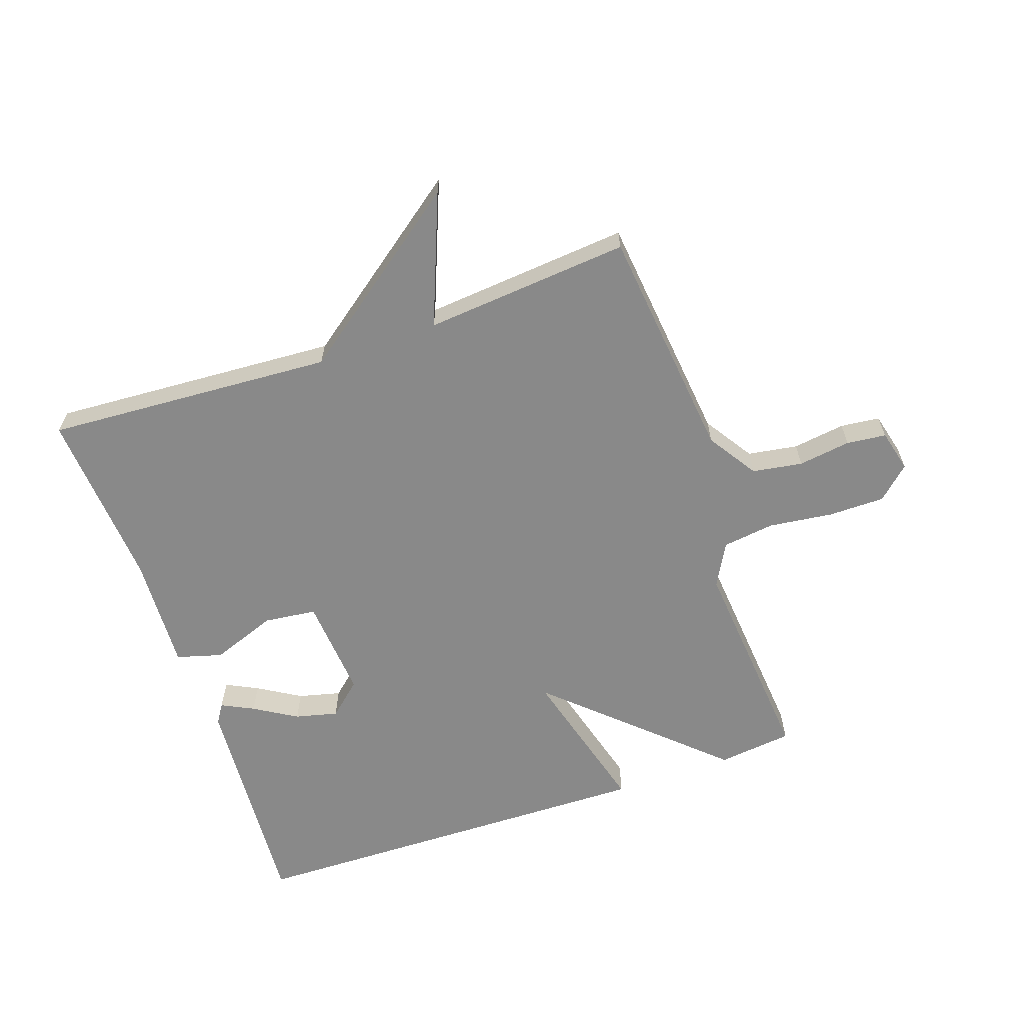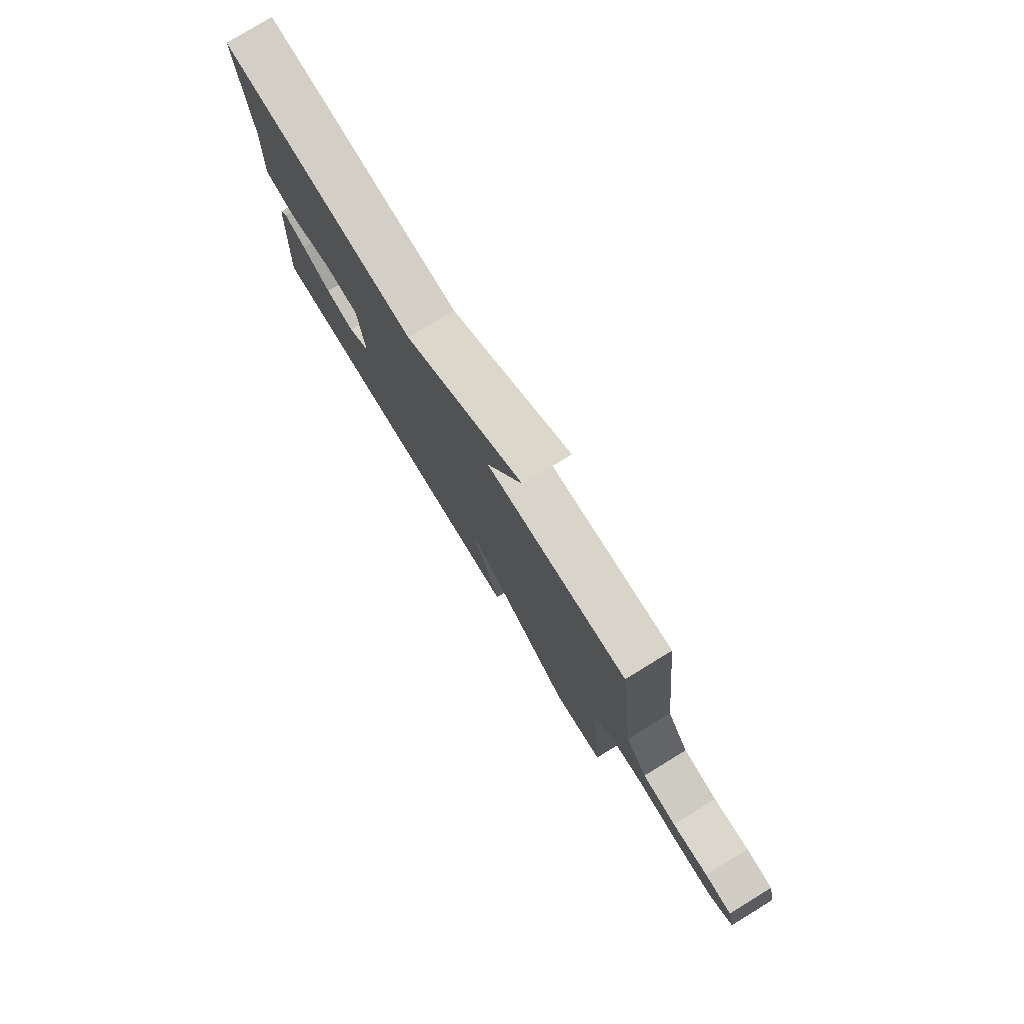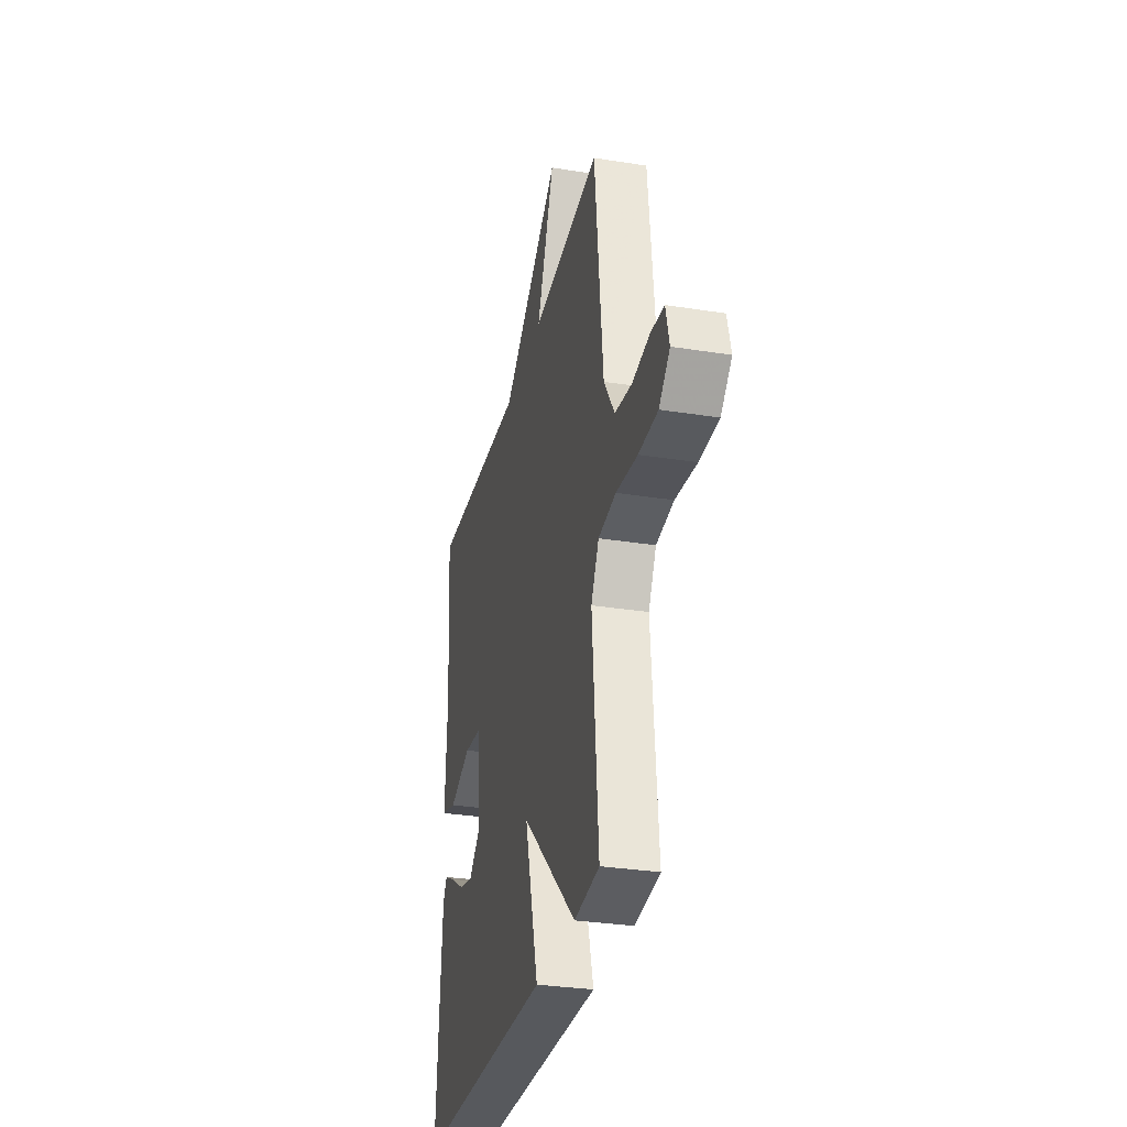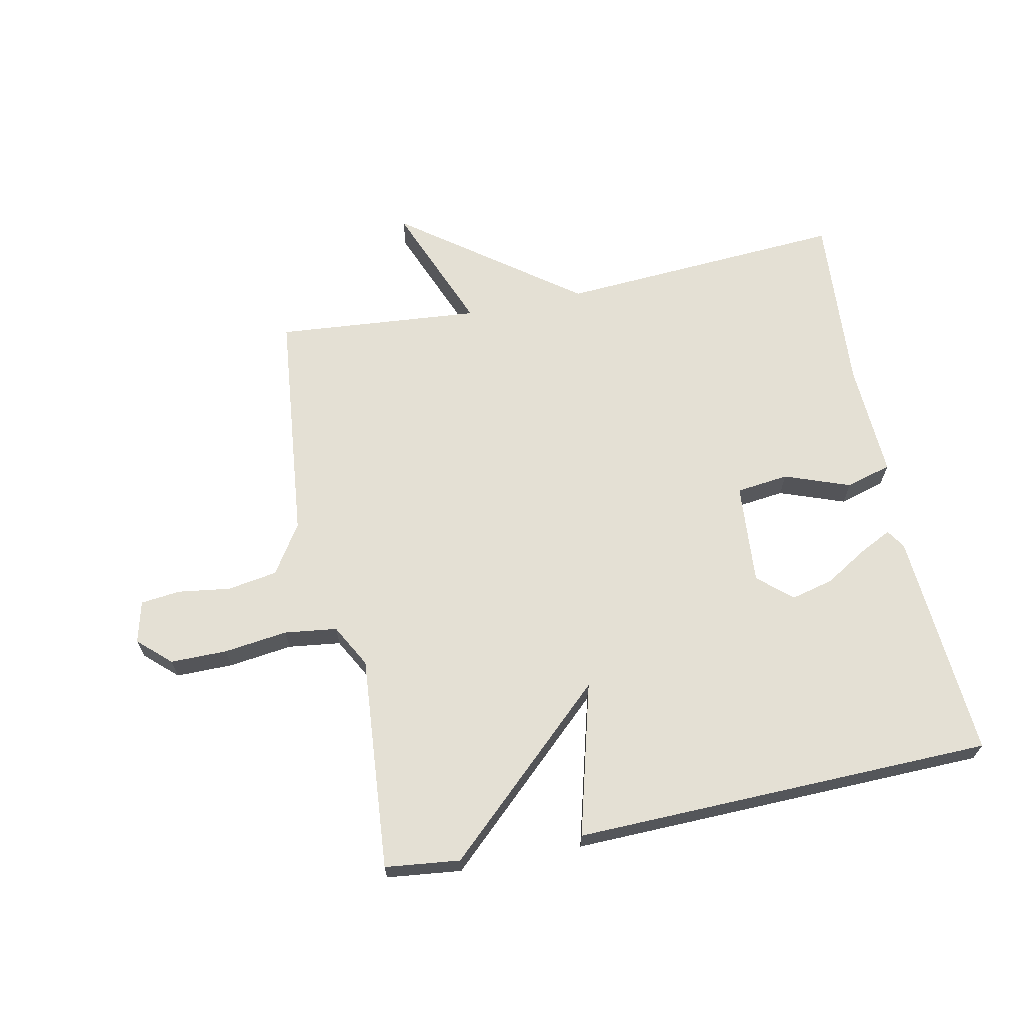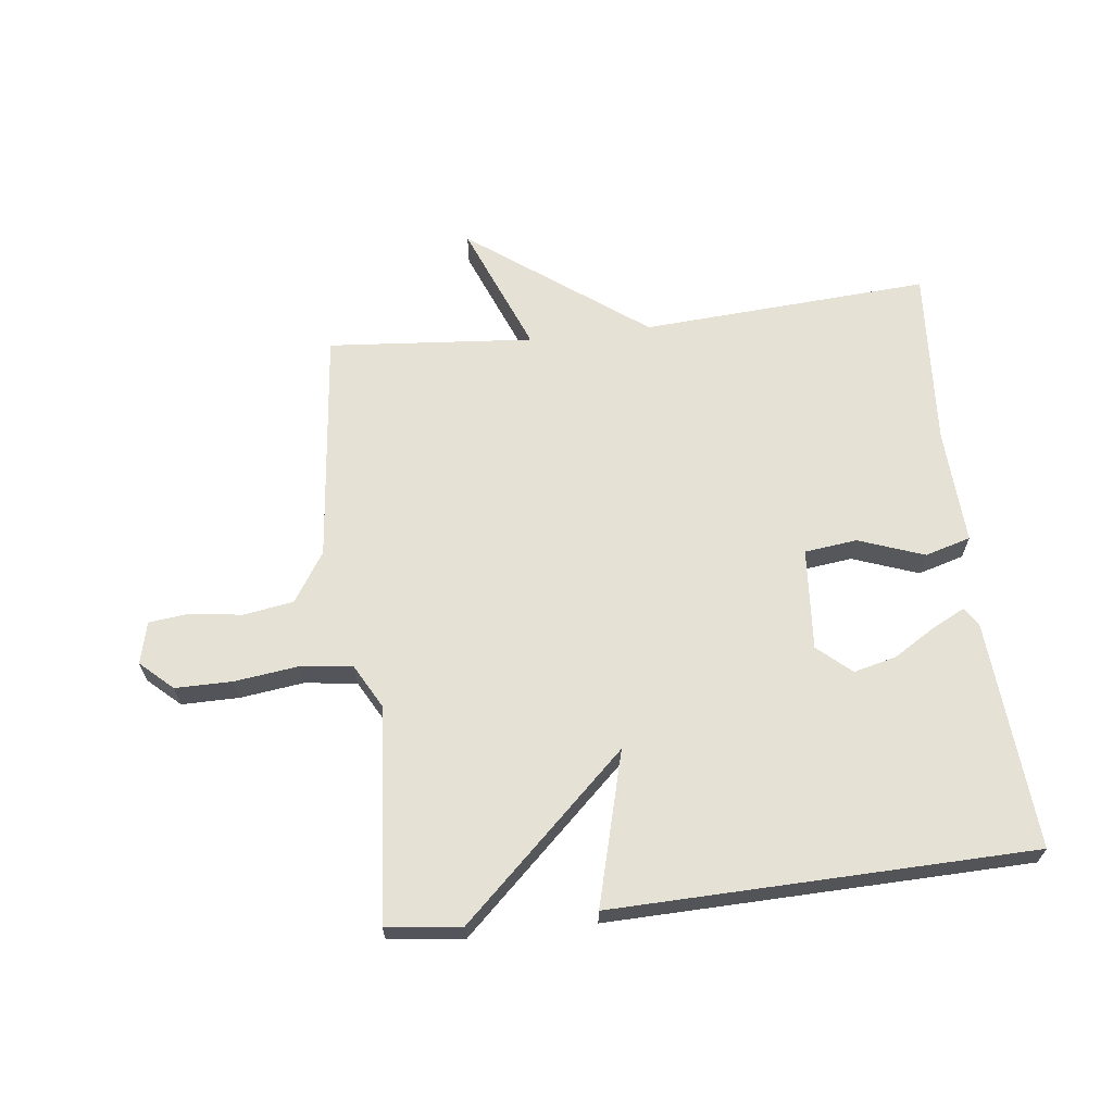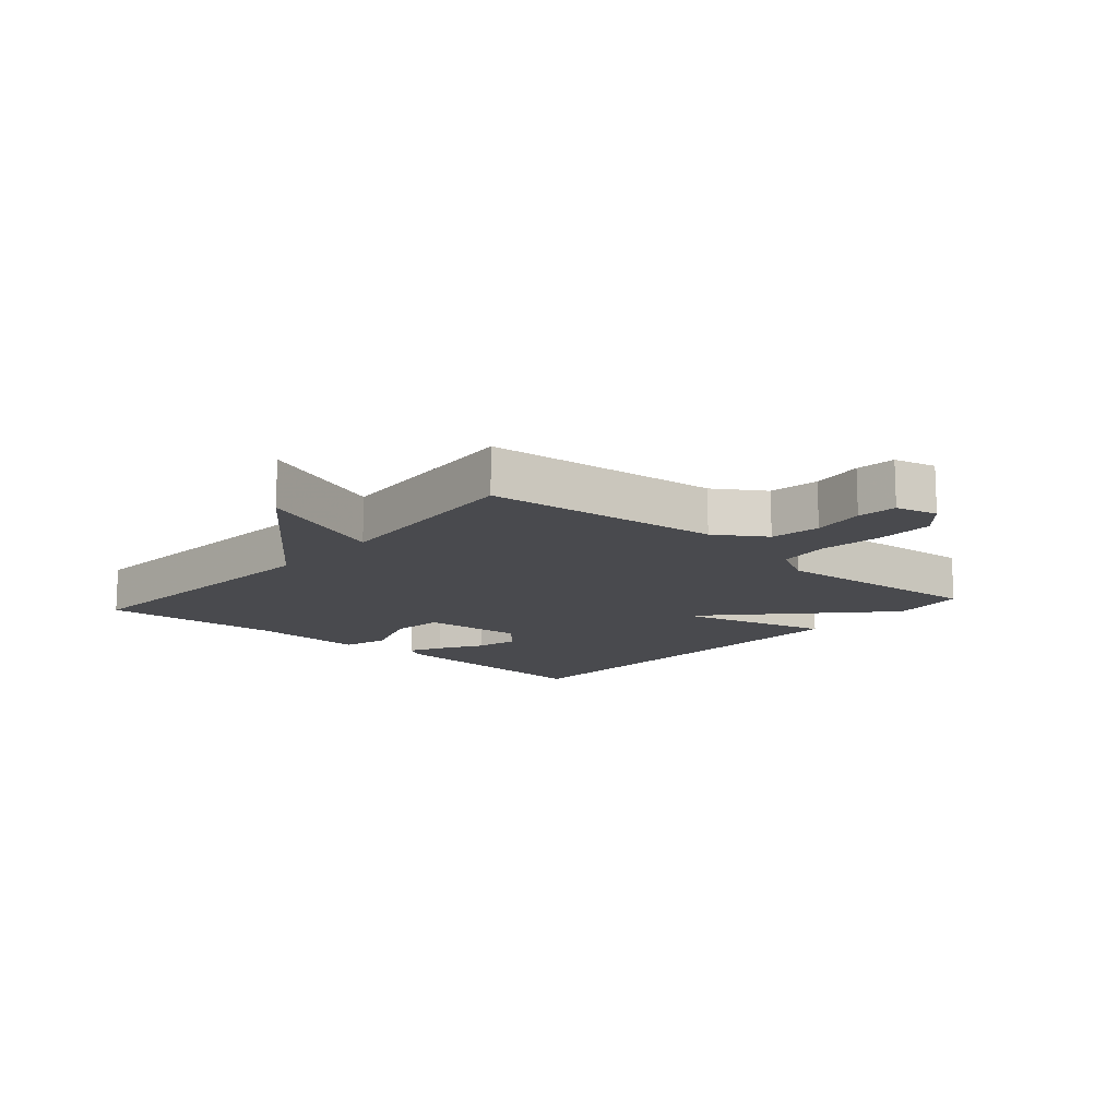
<metadata>
{"format":"obj","ext":"obj","renderer":"f3d","projection":"perspective","resolution":1024,"background":"white","views":[{"elev":-63.0,"azim":19.1,"up":"+Y"},{"elev":78.5,"azim":58.5,"up":"+Z"},{"elev":-30.8,"azim":77.1,"up":"+Z"},{"elev":66.1,"azim":168.3,"up":"+Y"},{"elev":65.0,"azim":173.1,"up":"+Y"},{"elev":-13.4,"azim":48.6,"up":"+Y"}]}
</metadata>
<code>
v 0.5 0.07 0.5
v 0.541 0.07 0.12
v 0.593 0.07 0.04
v 0.674 0.07 0.027
v 0.759 0.07 0.039
v 0.823 0.07 0.032
v 0.84 0.07 -0.036
v 0.788 0.07 -0.084
v 0.696 0.07 -0.084
v 0.593 0.07 -0.071
v 0.508 0.07 -0.082
v 0.47 0.07 -0.152
v 0.5 0.07 -0.5
v 0.379 0.07 -0.514
v 0.112 0.07 -0.266
v 0.179 0.07 -0.514
v -0.5 0.07 -0.5
v -0.474 0.07 -0.13
v -0.454 0.07 -0.099
v -0.402 0.07 -0.125
v -0.333 0.07 -0.167
v -0.264 0.07 -0.184
v -0.21 0.07 -0.136
v -0.223 0.07 0.029
v -0.308 0.07 0.039
v -0.414 0.07 0
v -0.488 0.07 0.021
v -0.479 0.07 0.209
v -0.5 0.07 0.5
v -0.033 0.07 0.471
v 0.251 0.07 0.683
v 0.167 0.07 0.471
v 0.5 0 0.5
v 0.541 0 0.12
v 0.593 0 0.04
v 0.674 0 0.027
v 0.759 0 0.039
v 0.823 0 0.032
v 0.84 0 -0.036
v 0.788 0 -0.084
v 0.696 0 -0.084
v 0.593 0 -0.071
v 0.508 0 -0.082
v 0.47 0 -0.152
v 0.5 0 -0.5
v 0.379 0 -0.514
v 0.112 0 -0.266
v 0.179 0 -0.514
v -0.5 0 -0.5
v -0.474 0 -0.13
v -0.454 0 -0.099
v -0.402 0 -0.125
v -0.333 0 -0.167
v -0.264 0 -0.184
v -0.21 0 -0.136
v -0.223 0 0.029
v -0.308 0 0.039
v -0.414 0 0
v -0.488 0 0.021
v -0.479 0 0.209
v -0.5 0 0.5
v -0.033 0 0.471
v 0.251 0 0.683
v 0.167 0 0.471
f 30 31 32
f 28 29 30
f 28 30 32
f 27 28 32
f 26 27 32
f 25 26 32
f 32 1 2
f 25 32 2
f 24 25 2
f 19 20 21
f 18 19 21
f 17 18 21
f 16 17 21
f 16 21 22
f 15 16 22 23
f 12 13 14 15
f 23 24 2
f 15 23 2
f 12 15 2
f 11 12 2
f 8 9 10
f 7 8 10
f 6 7 10
f 5 6 10
f 4 5 10
f 10 11 2 3
f 3 4 10
f 64 63 62
f 62 61 60
f 64 62 60
f 64 60 59
f 64 59 58
f 64 58 57
f 34 33 64
f 34 64 57
f 34 57 56
f 53 52 51
f 53 51 50
f 53 50 49
f 53 49 48
f 54 53 48
f 55 54 48 47
f 47 46 45 44
f 34 56 55
f 34 55 47
f 34 47 44
f 34 44 43
f 42 41 40
f 42 40 39
f 42 39 38
f 42 38 37
f 42 37 36
f 35 34 43 42
f 42 36 35
f 1 33 34 2
f 2 34 35 3
f 3 35 36 4
f 4 36 37 5
f 5 37 38 6
f 6 38 39 7
f 7 39 40 8
f 8 40 41 9
f 9 41 42 10
f 10 42 43 11
f 11 43 44 12
f 12 44 45 13
f 13 45 46 14
f 14 46 47 15
f 15 47 48 16
f 16 48 49 17
f 17 49 50 18
f 18 50 51 19
f 19 51 52 20
f 20 52 53 21
f 21 53 54 22
f 22 54 55 23
f 23 55 56 24
f 24 56 57 25
f 25 57 58 26
f 26 58 59 27
f 27 59 60 28
f 28 60 61 29
f 29 61 62 30
f 30 62 63 31
f 31 63 64 32
f 32 64 33 1

</code>
